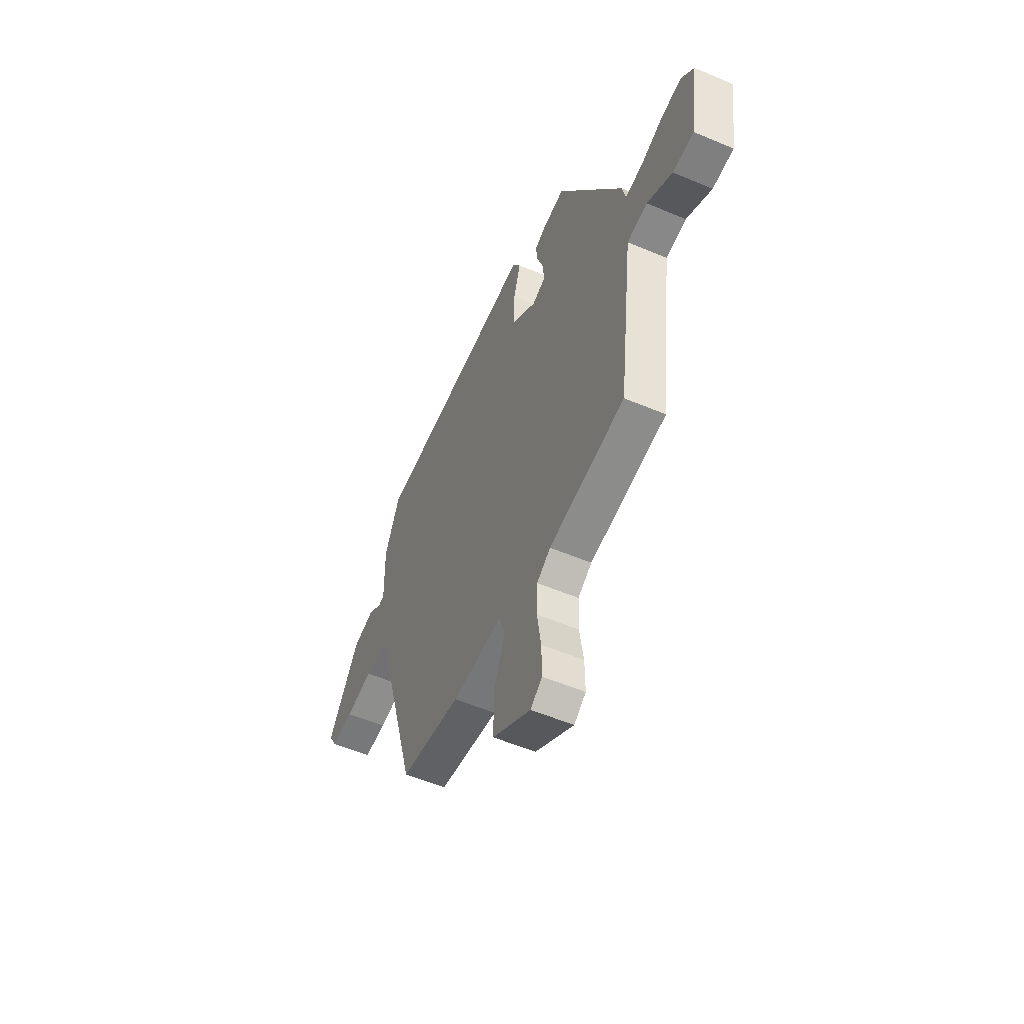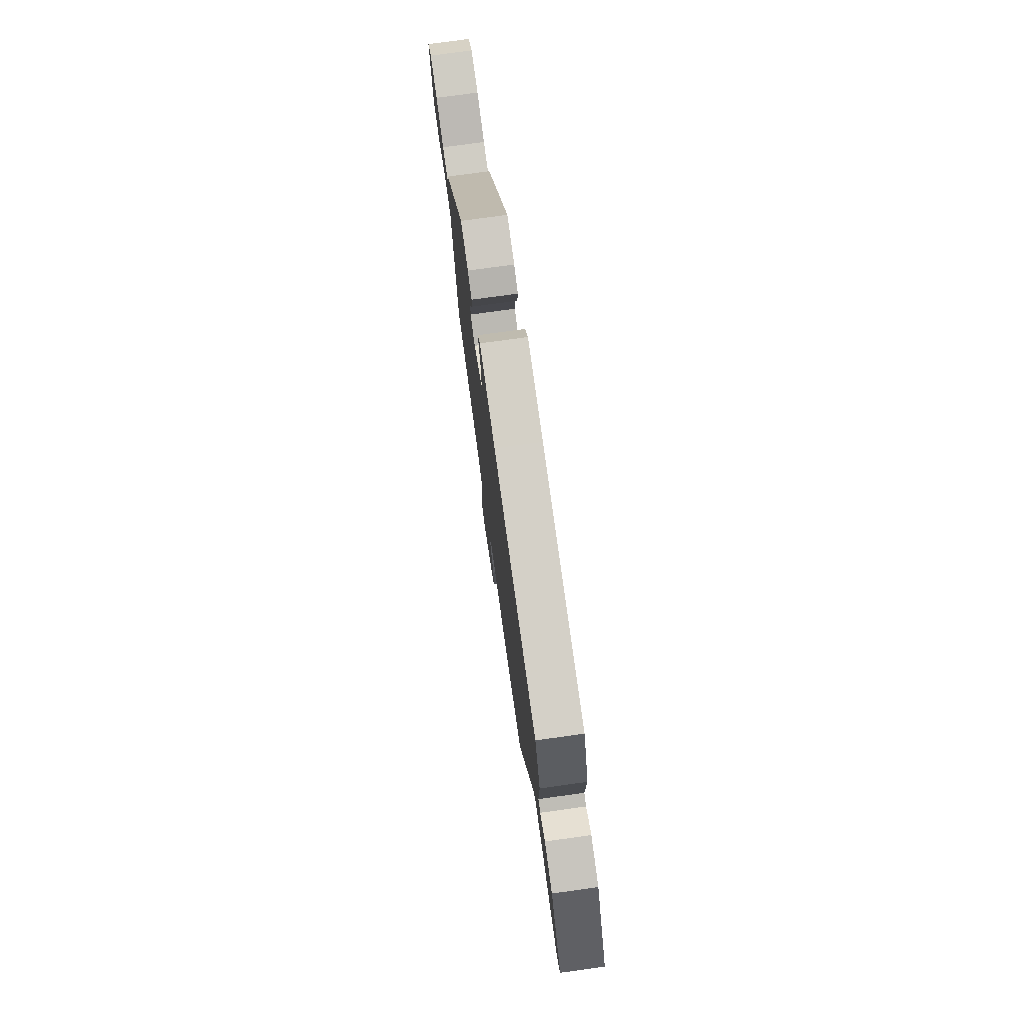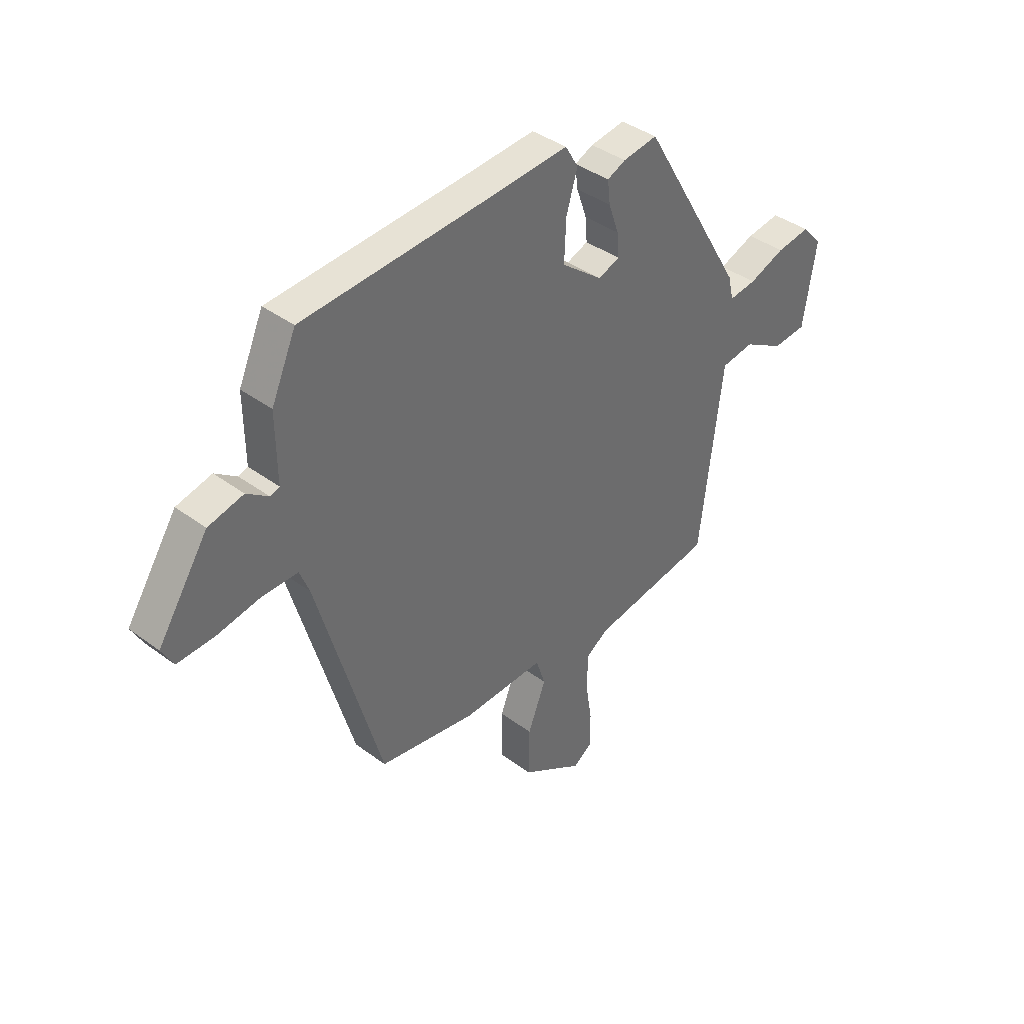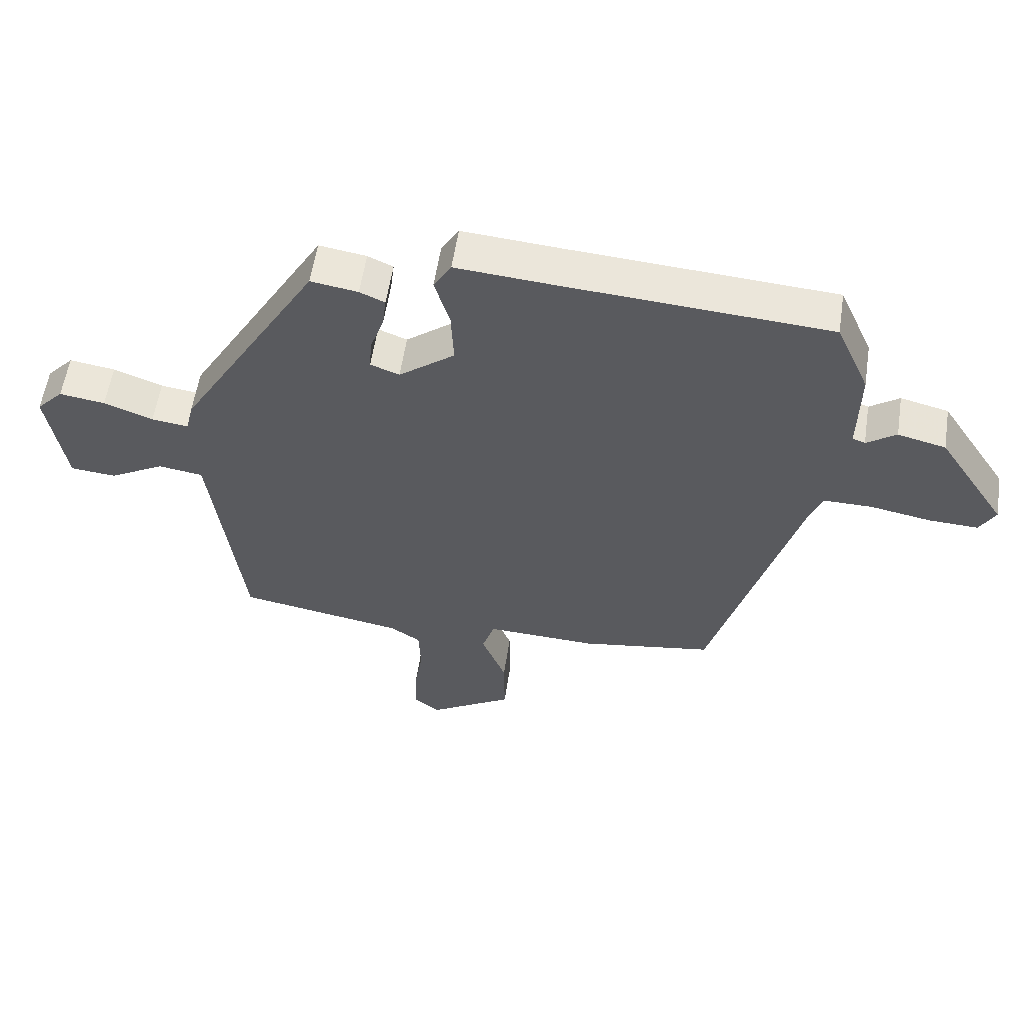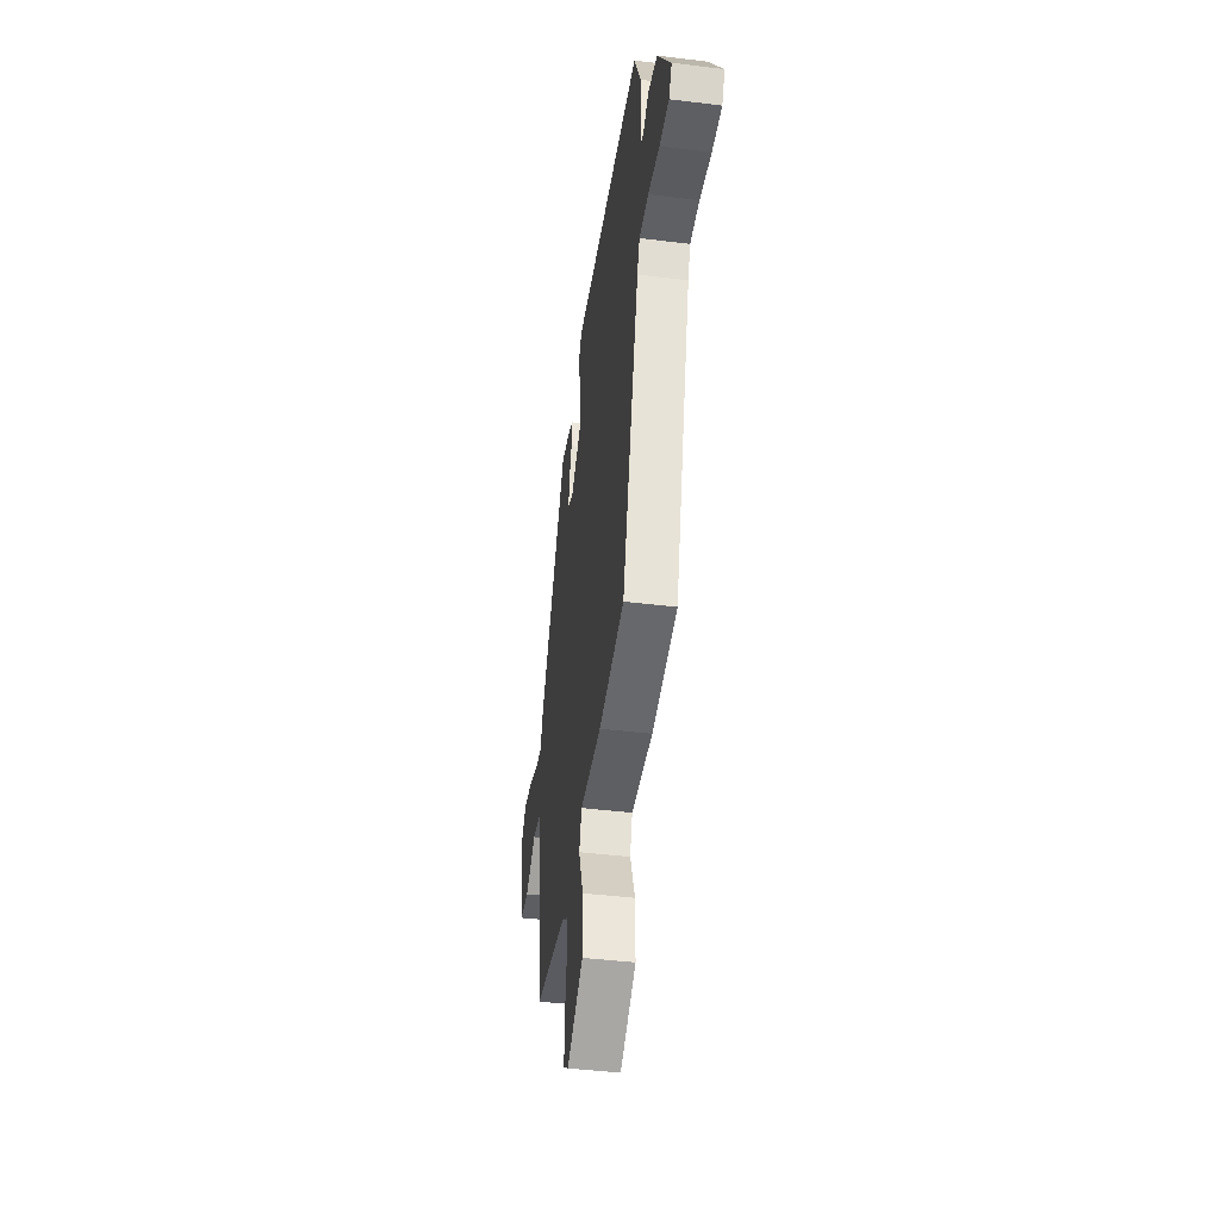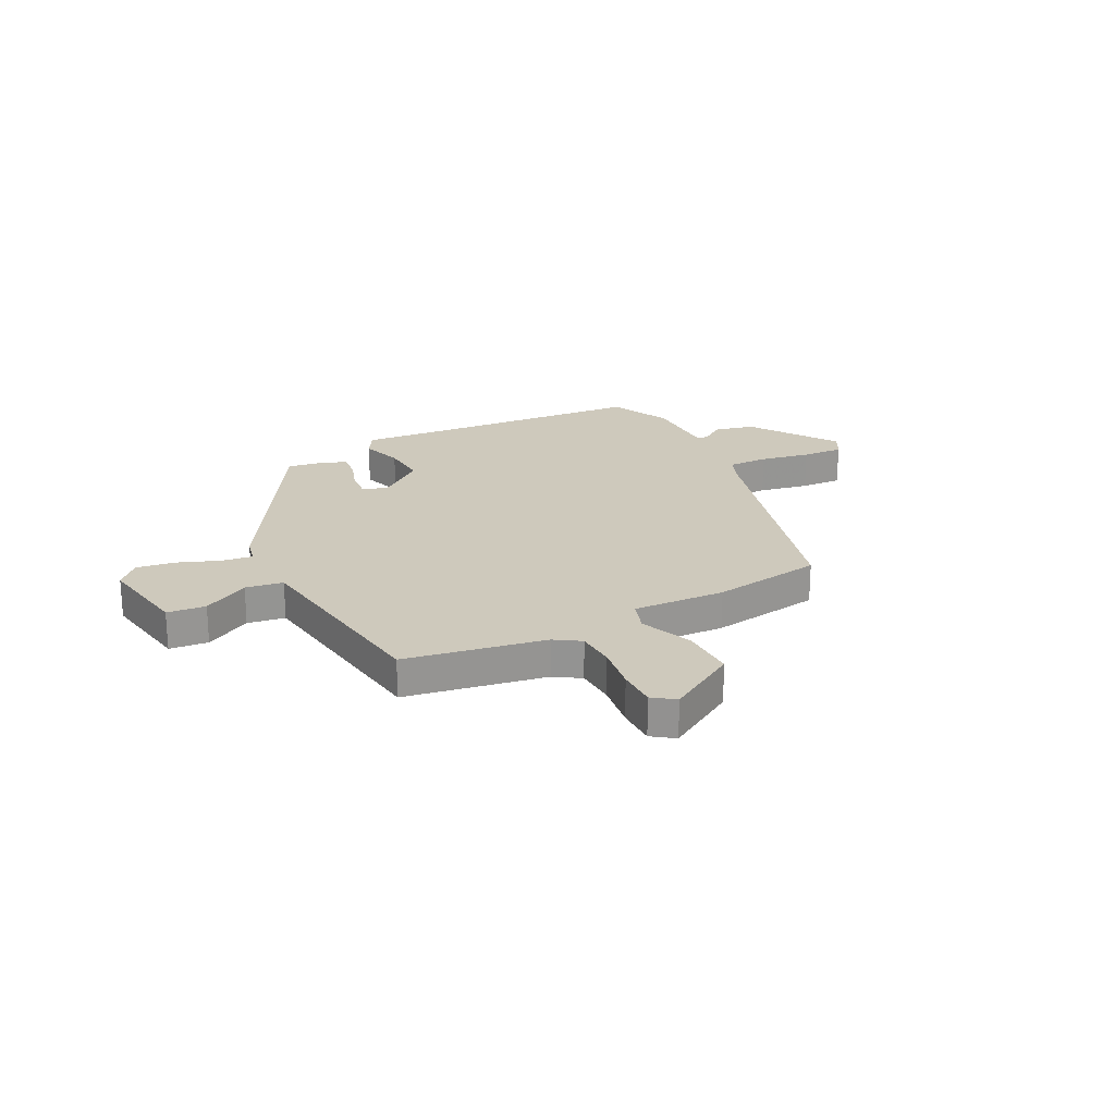
<metadata>
{"format":"obj","ext":"obj","renderer":"f3d","projection":"perspective","resolution":1024,"background":"white","views":[{"elev":-54.6,"azim":65.8,"up":"+Z"},{"elev":76.2,"azim":-97.9,"up":"+Z"},{"elev":39.1,"azim":-47.0,"up":"+Z"},{"elev":57.2,"azim":-171.4,"up":"+Z"},{"elev":-43.4,"azim":-98.3,"up":"+Z"},{"elev":22.3,"azim":152.5,"up":"+Y"}]}
</metadata>
<code>
v 0.308 0.07 0.474
v 0.534 0.07 0.092
v 0.546 0.07 0.041
v 0.605 0.07 0.049
v 0.683 0.07 0.079
v 0.756 0.07 0.09
v 0.799 0.07 0.044
v 0.771 0.07 -0.134
v 0.698 0.07 -0.141
v 0.61 0.07 -0.092
v 0.539 0.07 -0.103
v 0.516 0.07 -0.289
v 0.49 0.07 -0.5
v 0.225 0.07 -0.547
v 0.177 0.07 -0.579
v 0.174 0.07 -0.654
v 0.188 0.07 -0.743
v 0.189 0.07 -0.818
v 0.148 0.07 -0.848
v 0.014 0.07 -0.767
v 0.015 0.07 -0.661
v 0.054 0.07 -0.561
v 0.034 0.07 -0.5
v -0.142 0.07 -0.508
v -0.353 0.07 -0.475
v -0.492 0.07 0.006
v -0.513 0.07 0.058
v -0.59 0.07 0.057
v -0.685 0.07 0.039
v -0.764 0.07 0.035
v -0.789 0.07 0.08
v -0.68 0.07 0.247
v -0.604 0.07 0.266
v -0.557 0.07 0.233
v -0.537 0.07 0.24
v -0.539 0.07 0.384
v -0.486 0.07 0.504
v -0.065 0.07 0.535
v 0.09 0.07 0.548
v 0.118 0.07 0.501
v 0.094 0.07 0.42
v 0.09 0.07 0.331
v 0.179 0.07 0.262
v 0.225 0.07 0.28
v 0.221 0.07 0.331
v 0.199 0.07 0.394
v 0.193 0.07 0.444
v 0.233 0.07 0.462
v 0.308 0 0.474
v 0.534 0 0.092
v 0.546 0 0.041
v 0.605 0 0.049
v 0.683 0 0.079
v 0.756 0 0.09
v 0.799 0 0.044
v 0.771 0 -0.134
v 0.698 0 -0.141
v 0.61 0 -0.092
v 0.539 0 -0.103
v 0.516 0 -0.289
v 0.49 0 -0.5
v 0.225 0 -0.547
v 0.177 0 -0.579
v 0.174 0 -0.654
v 0.188 0 -0.743
v 0.189 0 -0.818
v 0.148 0 -0.848
v 0.014 0 -0.767
v 0.015 0 -0.661
v 0.054 0 -0.561
v 0.034 0 -0.5
v -0.142 0 -0.508
v -0.353 0 -0.475
v -0.492 0 0.006
v -0.513 0 0.058
v -0.59 0 0.057
v -0.685 0 0.039
v -0.764 0 0.035
v -0.789 0 0.08
v -0.68 0 0.247
v -0.604 0 0.266
v -0.557 0 0.233
v -0.537 0 0.24
v -0.539 0 0.384
v -0.486 0 0.504
v -0.065 0 0.535
v 0.09 0 0.548
v 0.118 0 0.501
v 0.094 0 0.42
v 0.09 0 0.331
v 0.179 0 0.262
v 0.225 0 0.28
v 0.221 0 0.331
v 0.199 0 0.394
v 0.193 0 0.444
v 0.233 0 0.462
f 45 46 47 48
f 44 45 48 1
f 38 39 40 41
f 38 41 42
f 35 36 37 38
f 35 38 42
f 34 35 42 43
f 32 33 34
f 31 32 34
f 28 29 30 31
f 27 28 31 34
f 26 27 34 43
f 23 24 25 26
f 19 20 21 22
f 17 18 19 22
f 16 17 22 23
f 15 16 23
f 14 15 23 26
f 12 13 14 26
f 7 8 9 10
f 7 10 11
f 4 5 6 7
f 3 4 7 11
f 44 1 2 3
f 43 44 3 11
f 11 12 26 43
f 96 95 94 93
f 49 96 93 92
f 89 88 87 86
f 90 89 86
f 86 85 84 83
f 90 86 83
f 91 90 83 82
f 82 81 80
f 82 80 79
f 79 78 77 76
f 82 79 76 75
f 91 82 75 74
f 74 73 72 71
f 70 69 68 67
f 70 67 66 65
f 71 70 65 64
f 71 64 63
f 74 71 63 62
f 74 62 61 60
f 58 57 56 55
f 59 58 55
f 55 54 53 52
f 59 55 52 51
f 51 50 49 92
f 59 51 92 91
f 91 74 60 59
f 1 49 50 2
f 2 50 51 3
f 3 51 52 4
f 4 52 53 5
f 5 53 54 6
f 6 54 55 7
f 7 55 56 8
f 8 56 57 9
f 9 57 58 10
f 10 58 59 11
f 11 59 60 12
f 12 60 61 13
f 13 61 62 14
f 14 62 63 15
f 15 63 64 16
f 16 64 65 17
f 17 65 66 18
f 18 66 67 19
f 19 67 68 20
f 20 68 69 21
f 21 69 70 22
f 22 70 71 23
f 23 71 72 24
f 24 72 73 25
f 25 73 74 26
f 26 74 75 27
f 27 75 76 28
f 28 76 77 29
f 29 77 78 30
f 30 78 79 31
f 31 79 80 32
f 32 80 81 33
f 33 81 82 34
f 34 82 83 35
f 35 83 84 36
f 36 84 85 37
f 37 85 86 38
f 38 86 87 39
f 39 87 88 40
f 40 88 89 41
f 41 89 90 42
f 42 90 91 43
f 43 91 92 44
f 44 92 93 45
f 45 93 94 46
f 46 94 95 47
f 47 95 96 48
f 48 96 49 1

</code>
